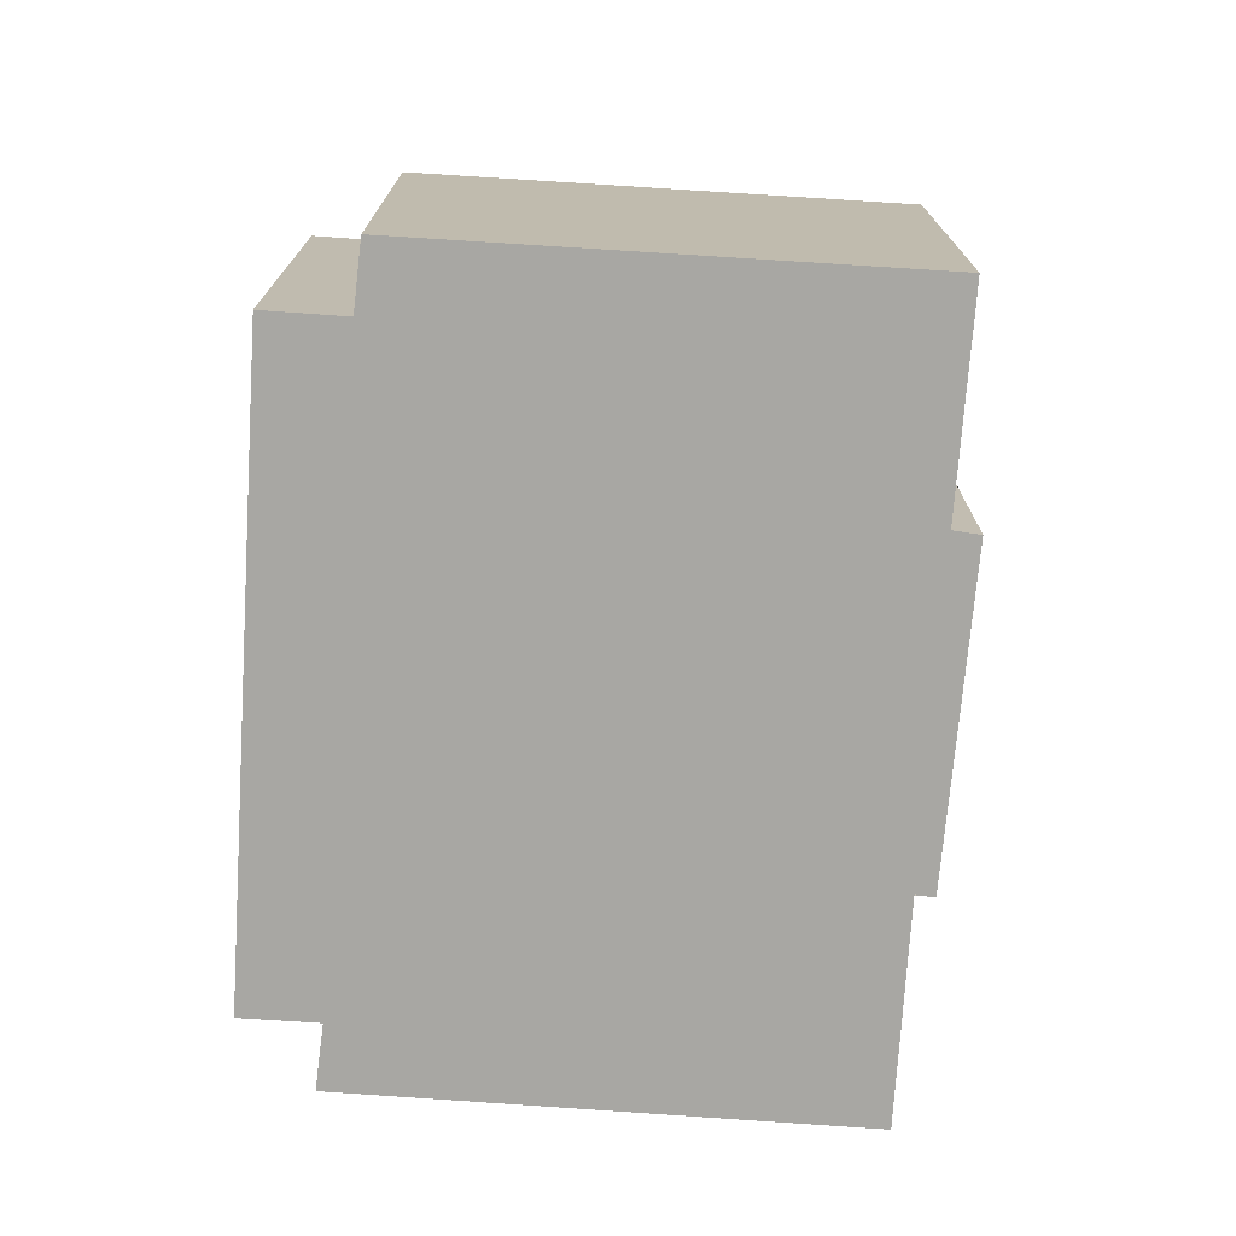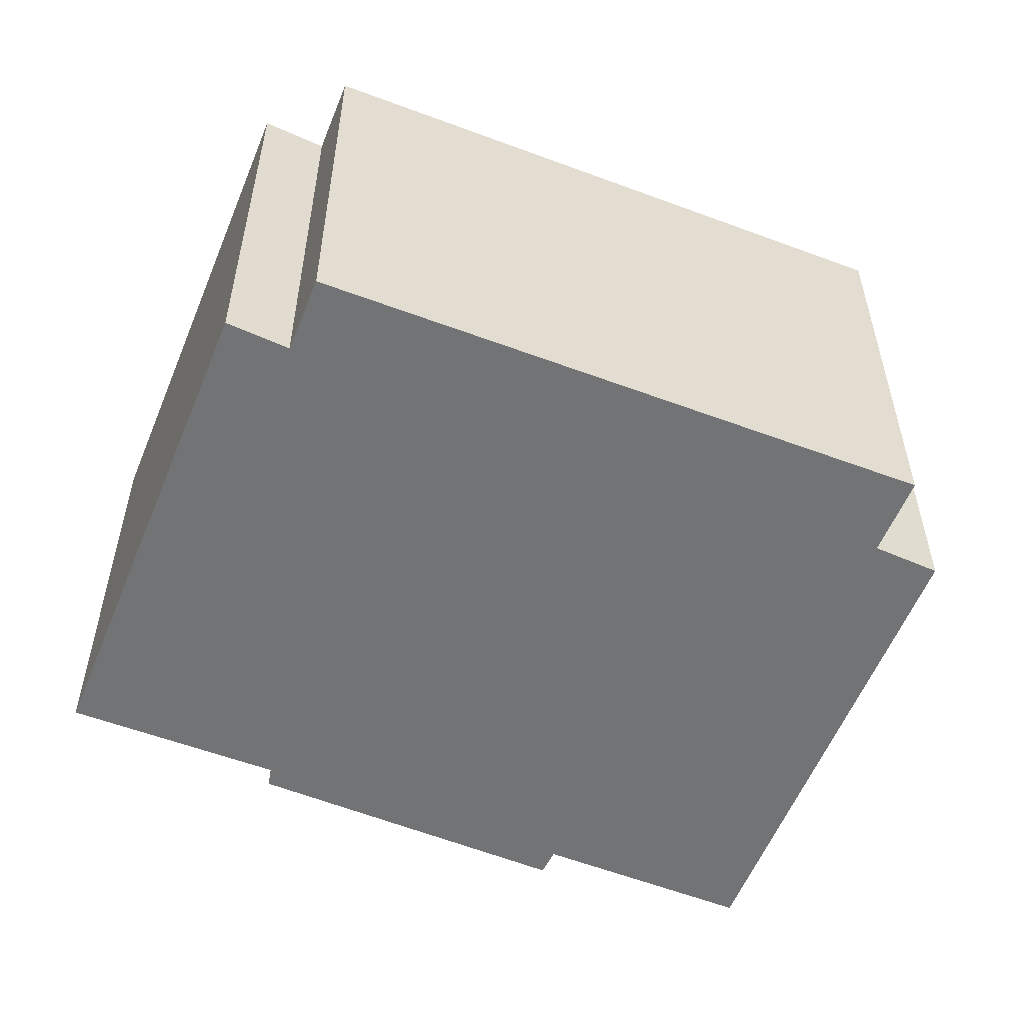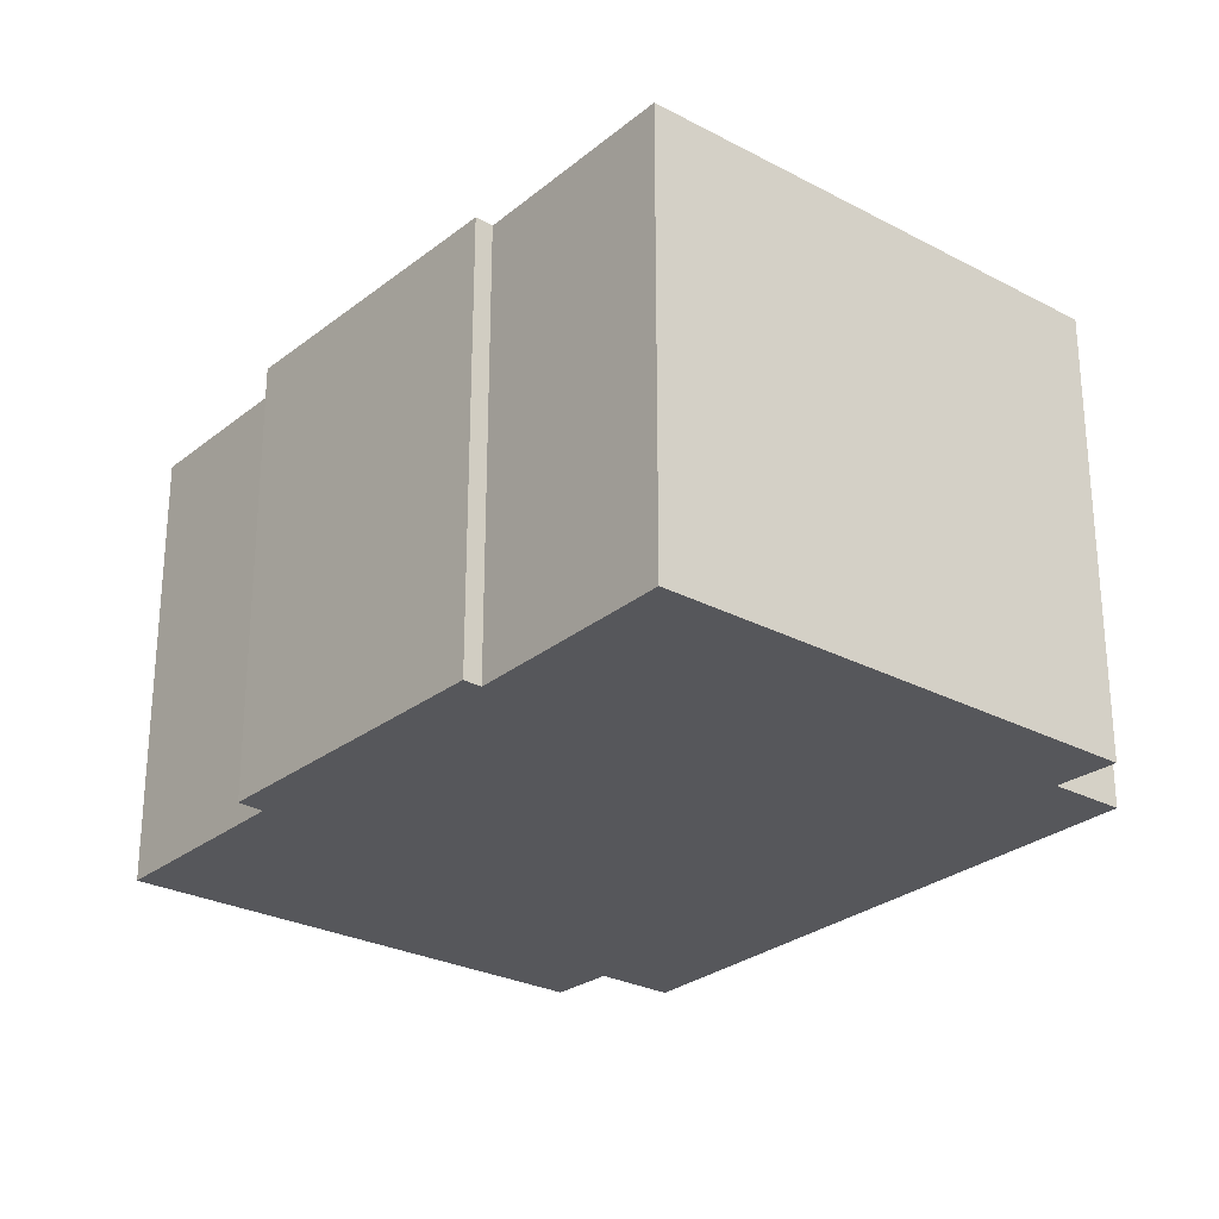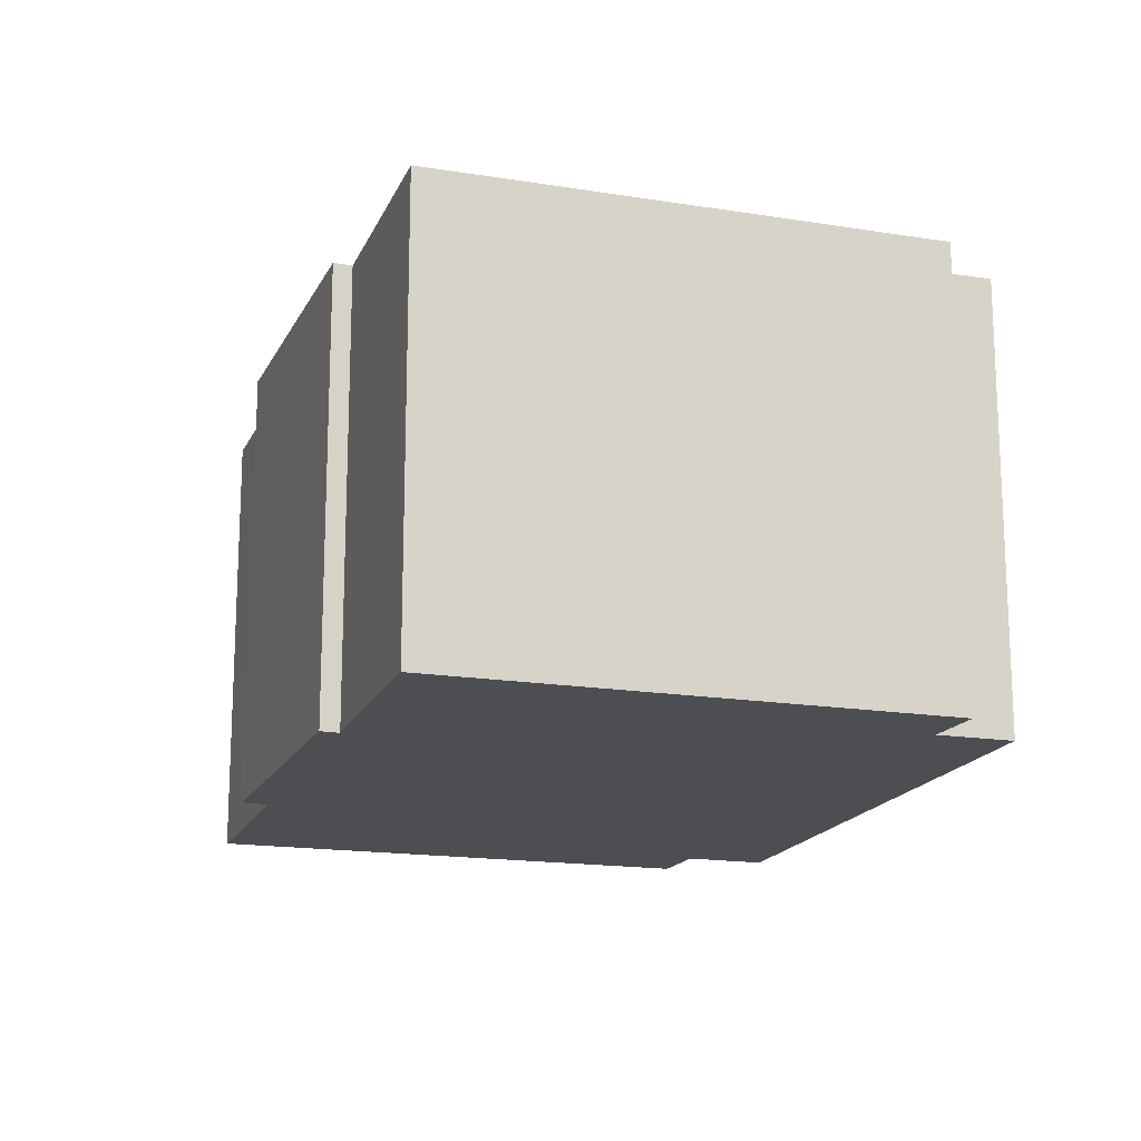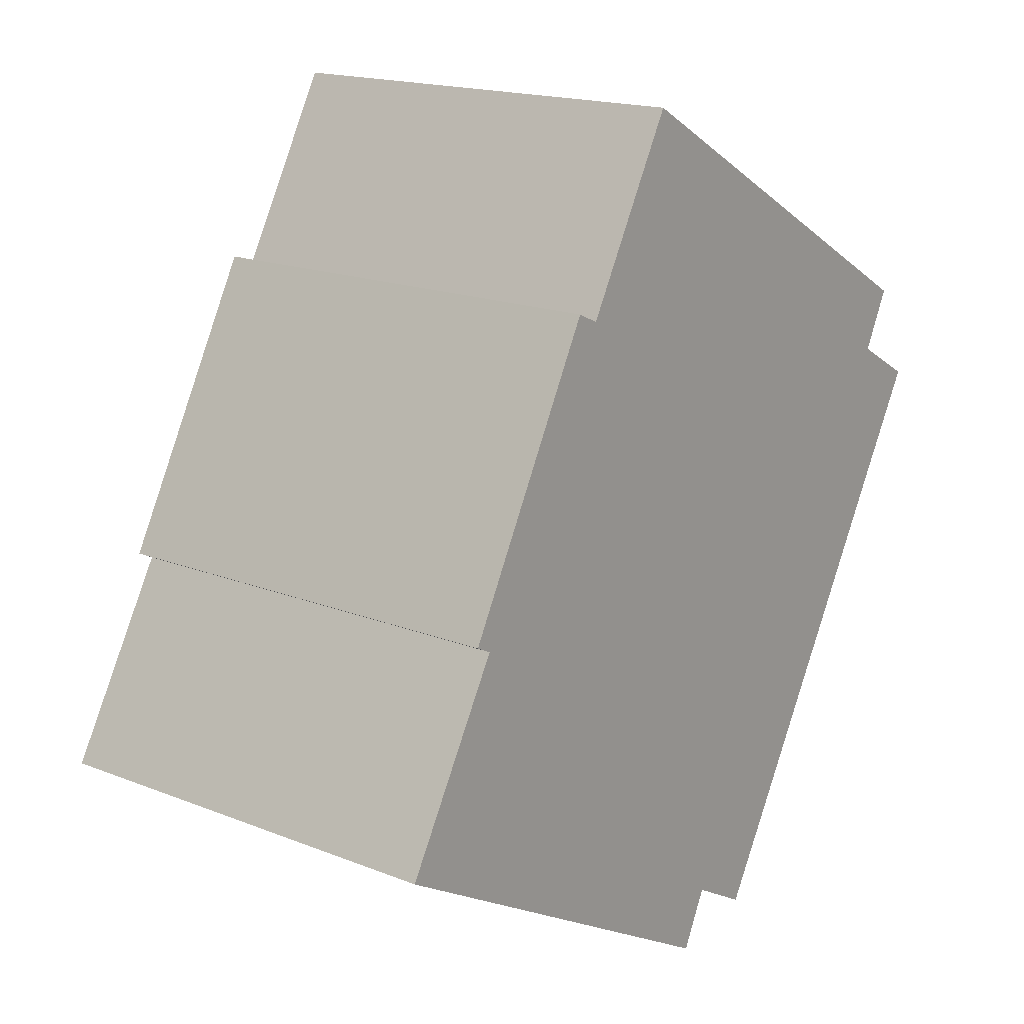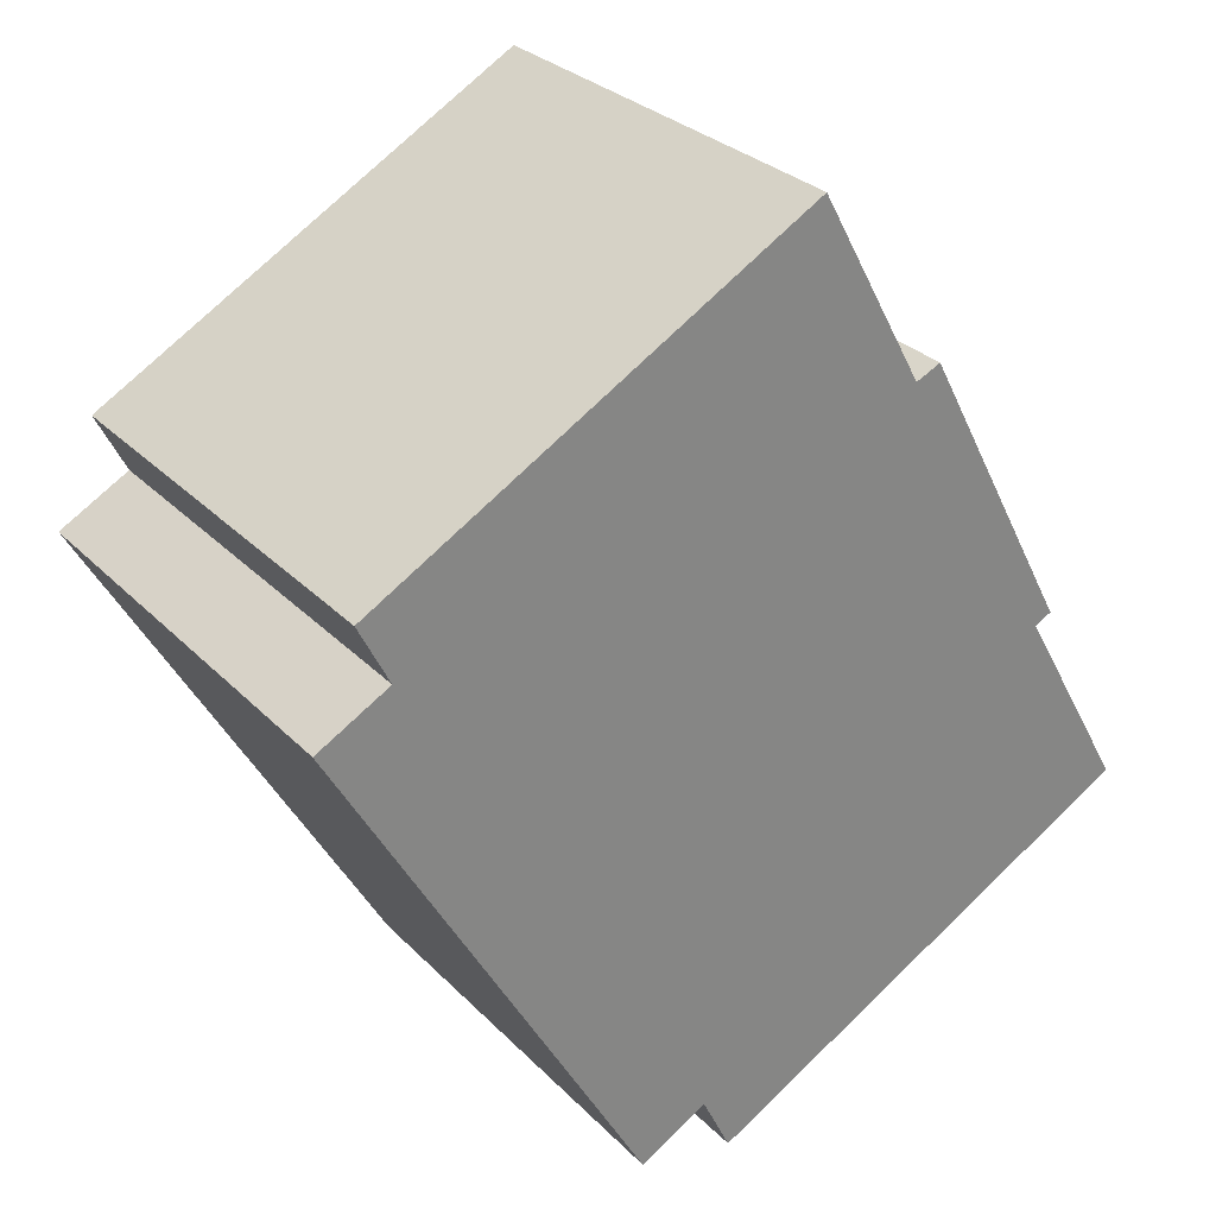
<metadata>
{"format":"obj","ext":"obj","renderer":"f3d","projection":"perspective","resolution":1024,"background":"white","views":[{"elev":-74.5,"azim":-33.2,"up":"+Y"},{"elev":-55.9,"azim":-141.1,"up":"+Y"},{"elev":-27.3,"azim":111.7,"up":"+Y"},{"elev":-17.0,"azim":132.9,"up":"+Y"},{"elev":17.2,"azim":128.4,"up":"+Z"},{"elev":29.0,"azim":-34.6,"up":"+Z"}]}
</metadata>
<code>
v  10.83 11.97 -15.04
v  19.8 11.97 -3.278
v  22.73 11.97 -8.443
v  16.2 11.97 4.578
v  20.26 11.97 -3.05
v  10.07 11.97 -13.47
v  8.255 11.97 -14.49
v  15.54 11.97 4.273
v  12.77 11.97 9.314
v  1.911 11.97 1.064
v  0 11.97 7.333e-16
v  1.104 11.97 2.684
v  1.104 -1.643e-16 2.684
v  12.77 -5.703e-16 9.314
v  15.54 -2.616e-16 4.273
v  16.2 -2.803e-16 4.578
v  0 0 0
v  1.911 -6.515e-17 1.064
v  20.26 1.868e-16 -3.05
v  19.8 2.007e-16 -3.278
v  22.73 5.17e-16 -8.443
v  10.83 9.212e-16 -15.04
v  10.07 8.25e-16 -13.47
v  8.255 8.874e-16 -14.49
g defaultobject
f 1 2 3
f 2 4 5
f 4 2 1
f 4 1 6
f 4 6 7
f 4 7 8
f 8 7 9
f 9 7 10
f 10 7 11
f 12 9 10
f 13 9 12
f 9 13 14
f 15 4 8
f 4 15 16
f 17 10 11
f 10 17 18
f 14 8 9
f 8 14 15
f 16 5 4
f 5 16 19
f 20 3 2
f 3 20 21
f 19 2 5
f 2 19 20
f 21 1 3
f 1 21 22
f 23 7 6
f 7 23 24
f 22 6 1
f 6 22 23
f 24 11 7
f 11 24 17
f 18 12 10
f 12 18 13
f 20 22 21
f 22 20 23
f 16 20 19
f 14 18 15
f 18 14 13
f 23 17 24
f 17 23 20
f 17 20 15
f 15 20 16
f 17 15 18

</code>
